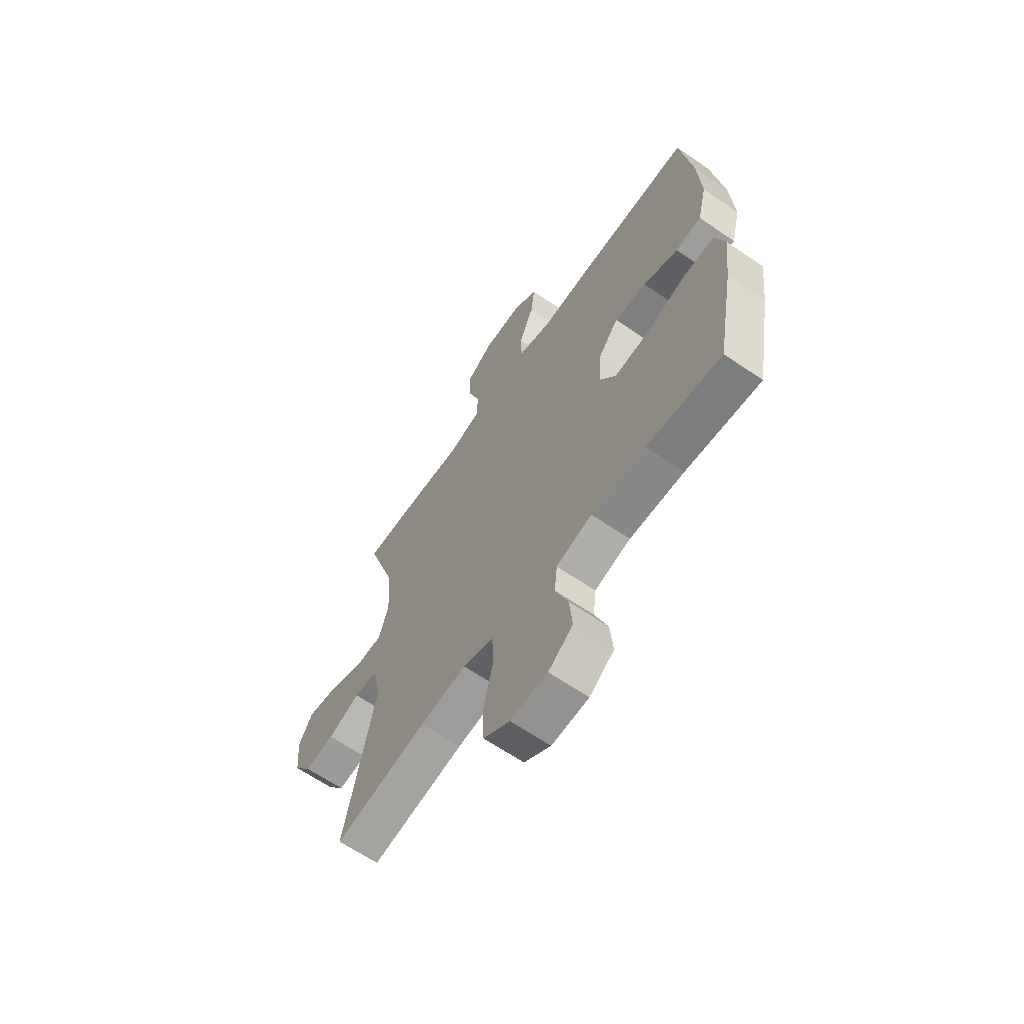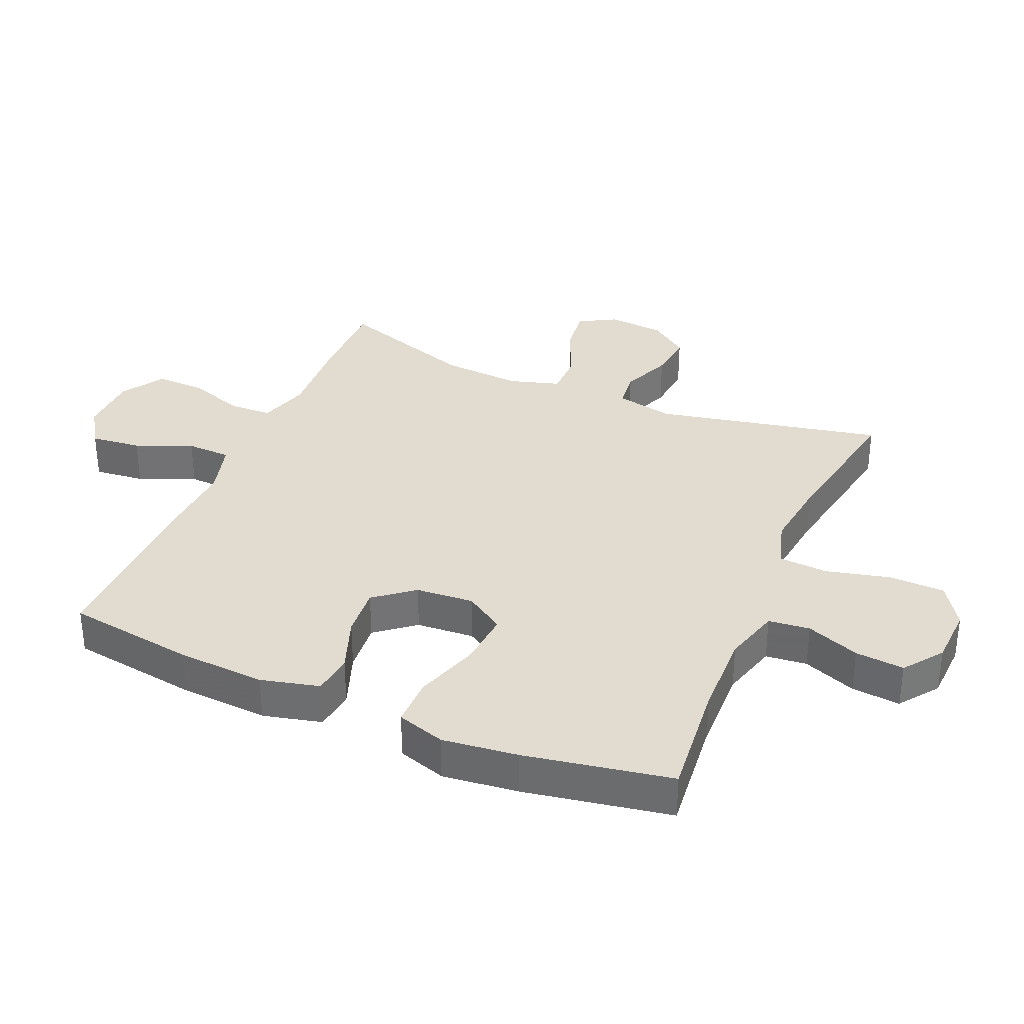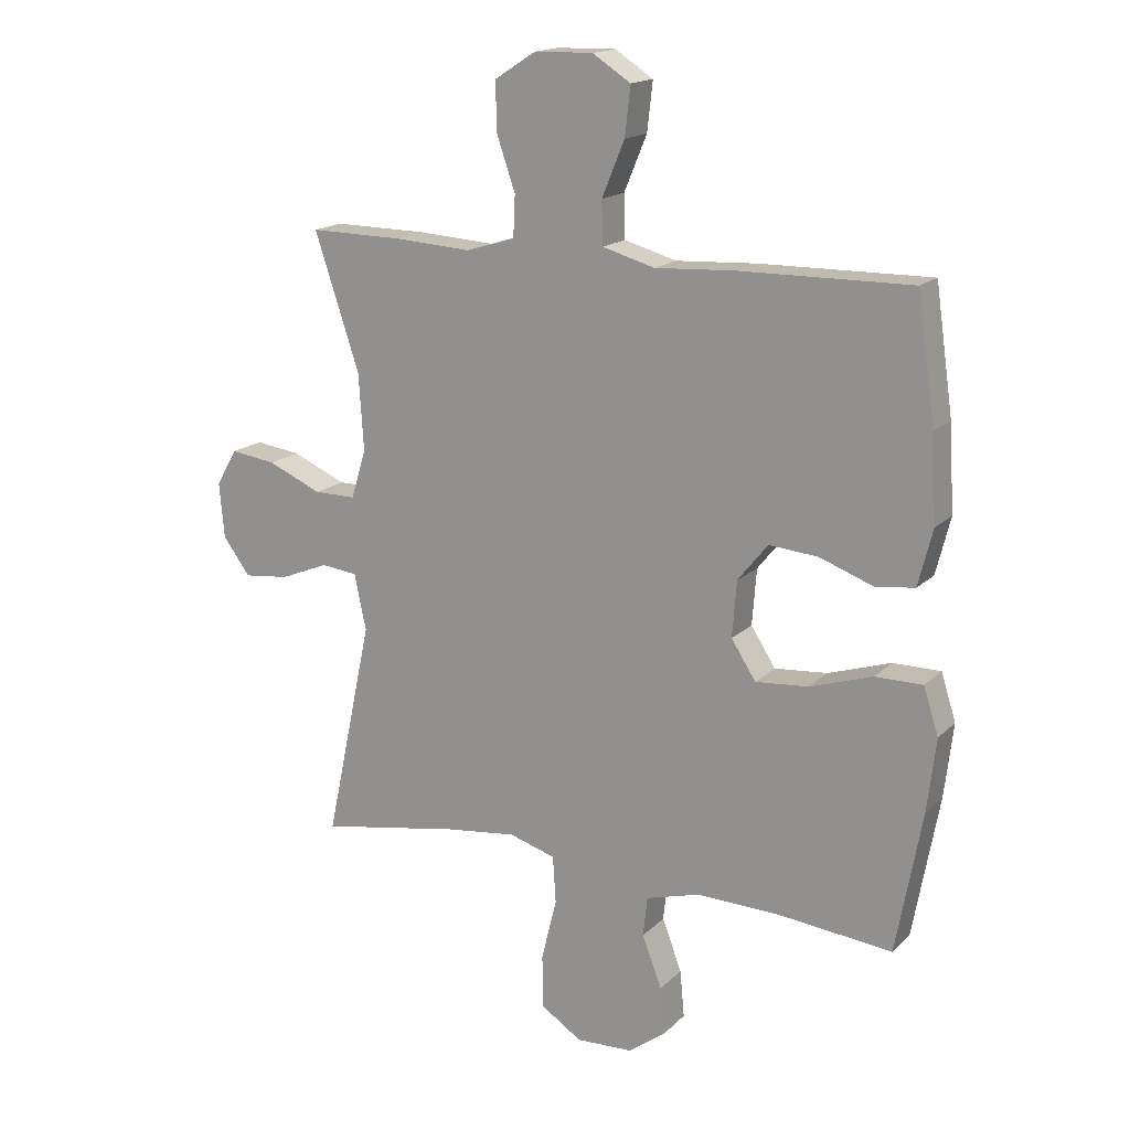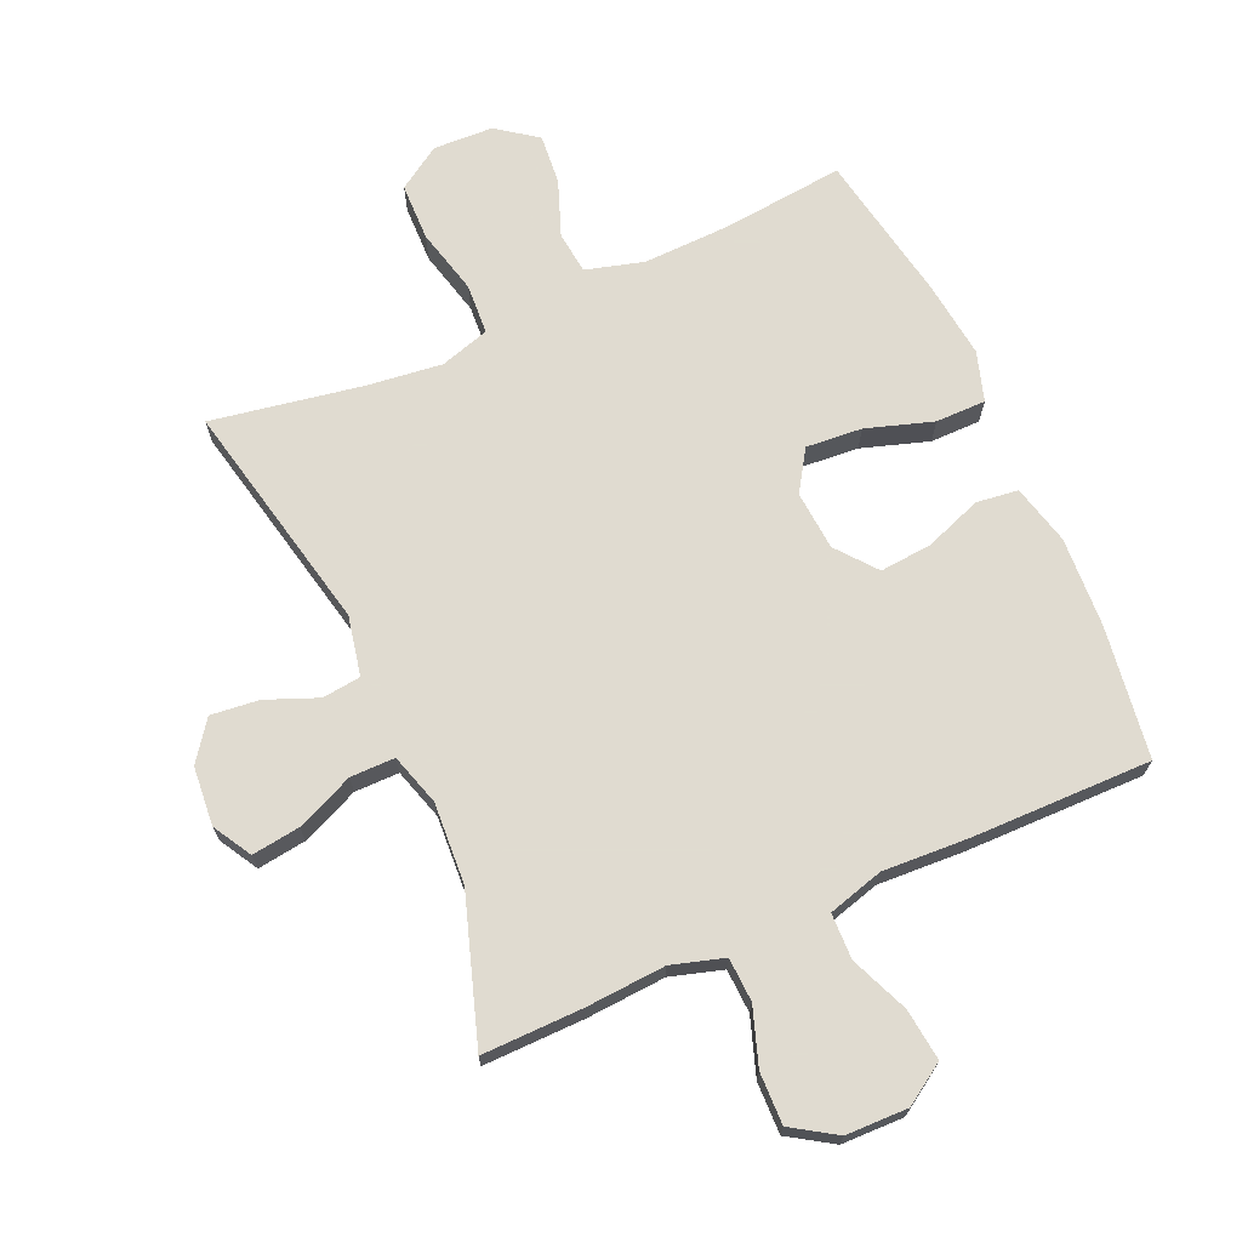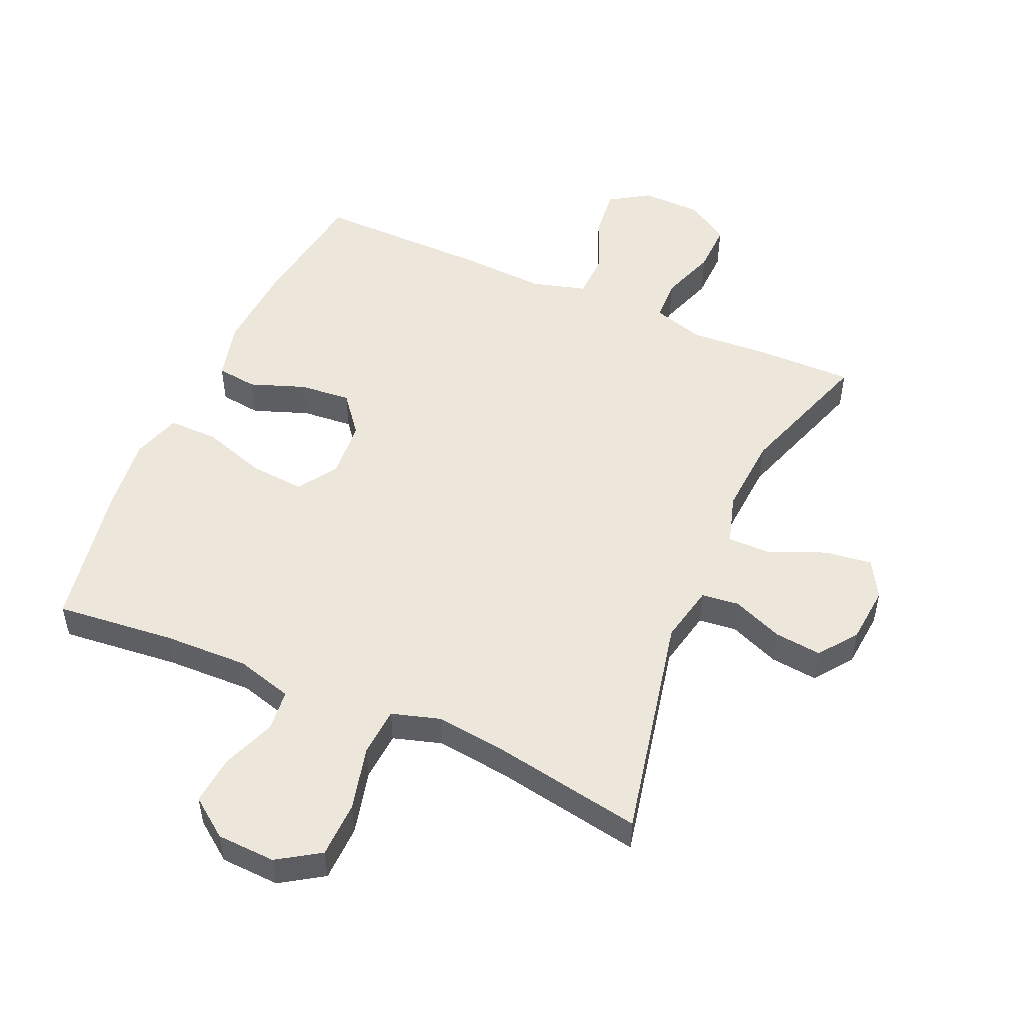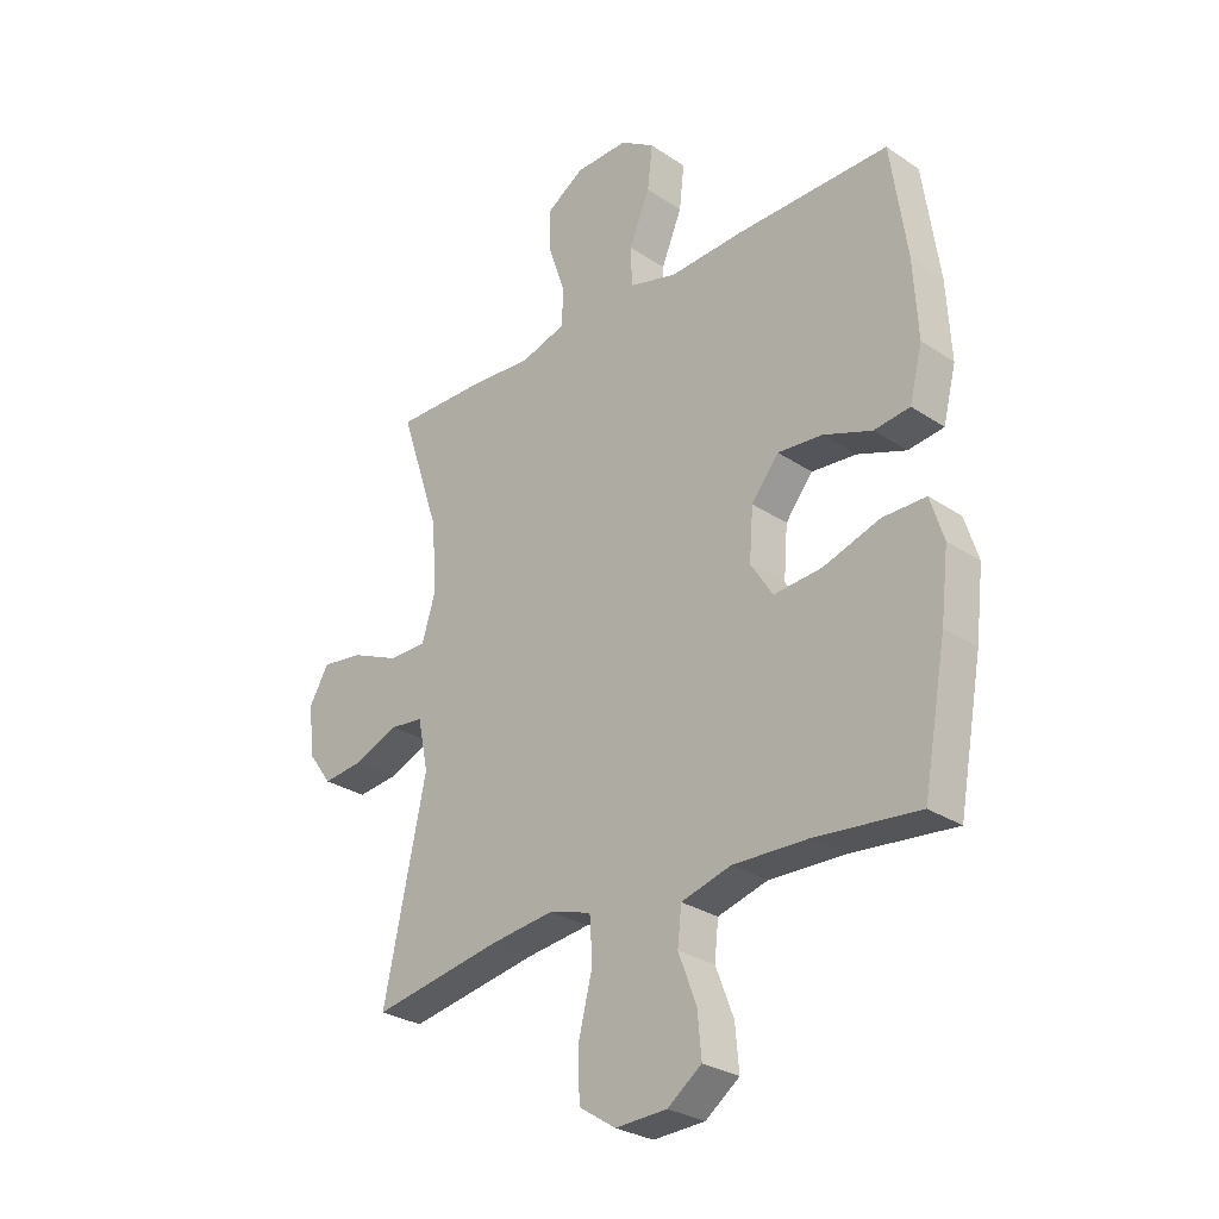
<metadata>
{"format":"obj","ext":"obj","renderer":"f3d","projection":"perspective","resolution":1024,"background":"white","views":[{"elev":-64.2,"azim":55.3,"up":"+Z"},{"elev":34.3,"azim":113.3,"up":"+Y"},{"elev":16.6,"azim":29.0,"up":"+Z"},{"elev":69.8,"azim":-24.0,"up":"+Y"},{"elev":51.1,"azim":-156.1,"up":"+Y"},{"elev":-28.5,"azim":45.0,"up":"+Z"}]}
</metadata>
<code>
v -0.5 0.07 0.5
v -0.347 0.07 0.498
v -0.224 0.07 0.49
v -0.144 0.07 0.514
v -0.141 0.07 0.581
v -0.171 0.07 0.668
v -0.173 0.07 0.747
v -0.106 0.07 0.79
v -0.011 0.07 0.792
v 0.051 0.07 0.752
v 0.042 0.07 0.673
v 0.005 0.07 0.584
v 0.007 0.07 0.514
v 0.092 0.07 0.49
v 0.225 0.07 0.497
v 0.5 0.07 0.5
v 0.529 0.07 0.298
v 0.537 0.07 0.16
v 0.514 0.07 0.068
v 0.45 0.07 0.06
v 0.363 0.07 0.092
v 0.283 0.07 0.099
v 0.234 0.07 0.038
v 0.227 0.07 -0.053
v 0.267 0.07 -0.115
v 0.353 0.07 -0.108
v 0.455 0.07 -0.075
v 0.532 0.07 -0.075
v 0.556 0.07 -0.151
v 0.542 0.07 -0.27
v 0.5 0.07 -0.5
v 0.315 0.07 -0.481
v 0.18 0.07 -0.477
v 0.091 0.07 -0.502
v 0.084 0.07 -0.567
v 0.116 0.07 -0.651
v 0.123 0.07 -0.728
v 0.062 0.07 -0.773
v -0.03 0.07 -0.777
v -0.096 0.07 -0.734
v -0.098 0.07 -0.646
v -0.073 0.07 -0.545
v -0.078 0.07 -0.468
v -0.154 0.07 -0.445
v -0.269 0.07 -0.459
v -0.5 0.07 -0.5
v -0.424 0.07 -0.143
v -0.443 0.07 -0.052
v -0.502 0.07 -0.045
v -0.581 0.07 -0.077
v -0.655 0.07 -0.085
v -0.699 0.07 -0.025
v -0.707 0.07 0.065
v -0.673 0.07 0.124
v -0.599 0.07 0.114
v -0.511 0.07 0.076
v -0.443 0.07 0.076
v -0.419 0.07 0.155
v -0.427 0.07 0.28
v -0.5 0 0.5
v -0.347 0 0.498
v -0.224 0 0.49
v -0.144 0 0.514
v -0.141 0 0.581
v -0.171 0 0.668
v -0.173 0 0.747
v -0.106 0 0.79
v -0.011 0 0.792
v 0.051 0 0.752
v 0.042 0 0.673
v 0.005 0 0.584
v 0.007 0 0.514
v 0.092 0 0.49
v 0.225 0 0.497
v 0.5 0 0.5
v 0.529 0 0.298
v 0.537 0 0.16
v 0.514 0 0.068
v 0.45 0 0.06
v 0.363 0 0.092
v 0.283 0 0.099
v 0.234 0 0.038
v 0.227 0 -0.053
v 0.267 0 -0.115
v 0.353 0 -0.108
v 0.455 0 -0.075
v 0.532 0 -0.075
v 0.556 0 -0.151
v 0.542 0 -0.27
v 0.5 0 -0.5
v 0.315 0 -0.481
v 0.18 0 -0.477
v 0.091 0 -0.502
v 0.084 0 -0.567
v 0.116 0 -0.651
v 0.123 0 -0.728
v 0.062 0 -0.773
v -0.03 0 -0.777
v -0.096 0 -0.734
v -0.098 0 -0.646
v -0.073 0 -0.545
v -0.078 0 -0.468
v -0.154 0 -0.445
v -0.269 0 -0.459
v -0.5 0 -0.5
v -0.424 0 -0.143
v -0.443 0 -0.052
v -0.502 0 -0.045
v -0.581 0 -0.077
v -0.655 0 -0.085
v -0.699 0 -0.025
v -0.707 0 0.065
v -0.673 0 0.124
v -0.599 0 0.114
v -0.511 0 0.076
v -0.443 0 0.076
v -0.419 0 0.155
v -0.427 0 0.28
f 53 54 55 56
f 53 56 57
f 52 53 57
f 49 50 51 52
f 49 52 57
f 48 49 57
f 47 48 57 58
f 45 46 47
f 44 45 47 58
f 39 40 41 42
f 39 42 43
f 38 39 43
f 35 36 37 38
f 35 38 43
f 34 35 43
f 33 34 43 44
f 29 30 31 32
f 26 27 28 29
f 25 26 29 32
f 24 25 32 33
f 18 19 20 21
f 18 21 22
f 17 18 22
f 14 15 16 17
f 13 14 17 22
f 9 10 11 12
f 9 12 13
f 8 9 13
f 5 6 7 8
f 4 5 8 13
f 3 4 13 22
f 59 1 2 3
f 23 24 33 44
f 23 44 58 59
f 3 22 23 59
f 115 114 113 112
f 116 115 112
f 116 112 111
f 111 110 109 108
f 116 111 108
f 116 108 107
f 117 116 107 106
f 106 105 104
f 117 106 104 103
f 101 100 99 98
f 102 101 98
f 102 98 97
f 97 96 95 94
f 102 97 94
f 102 94 93
f 103 102 93 92
f 91 90 89 88
f 88 87 86 85
f 91 88 85 84
f 92 91 84 83
f 80 79 78 77
f 81 80 77
f 81 77 76
f 76 75 74 73
f 81 76 73 72
f 71 70 69 68
f 72 71 68
f 72 68 67
f 67 66 65 64
f 72 67 64 63
f 81 72 63 62
f 62 61 60 118
f 103 92 83 82
f 118 117 103 82
f 118 82 81 62
f 1 60 61 2
f 2 61 62 3
f 3 62 63 4
f 4 63 64 5
f 5 64 65 6
f 6 65 66 7
f 7 66 67 8
f 8 67 68 9
f 9 68 69 10
f 10 69 70 11
f 11 70 71 12
f 12 71 72 13
f 13 72 73 14
f 14 73 74 15
f 15 74 75 16
f 16 75 76 17
f 17 76 77 18
f 18 77 78 19
f 19 78 79 20
f 20 79 80 21
f 21 80 81 22
f 22 81 82 23
f 23 82 83 24
f 24 83 84 25
f 25 84 85 26
f 26 85 86 27
f 27 86 87 28
f 28 87 88 29
f 29 88 89 30
f 30 89 90 31
f 31 90 91 32
f 32 91 92 33
f 33 92 93 34
f 34 93 94 35
f 35 94 95 36
f 36 95 96 37
f 37 96 97 38
f 38 97 98 39
f 39 98 99 40
f 40 99 100 41
f 41 100 101 42
f 42 101 102 43
f 43 102 103 44
f 44 103 104 45
f 45 104 105 46
f 46 105 106 47
f 47 106 107 48
f 48 107 108 49
f 49 108 109 50
f 50 109 110 51
f 51 110 111 52
f 52 111 112 53
f 53 112 113 54
f 54 113 114 55
f 55 114 115 56
f 56 115 116 57
f 57 116 117 58
f 58 117 118 59
f 59 118 60 1

</code>
